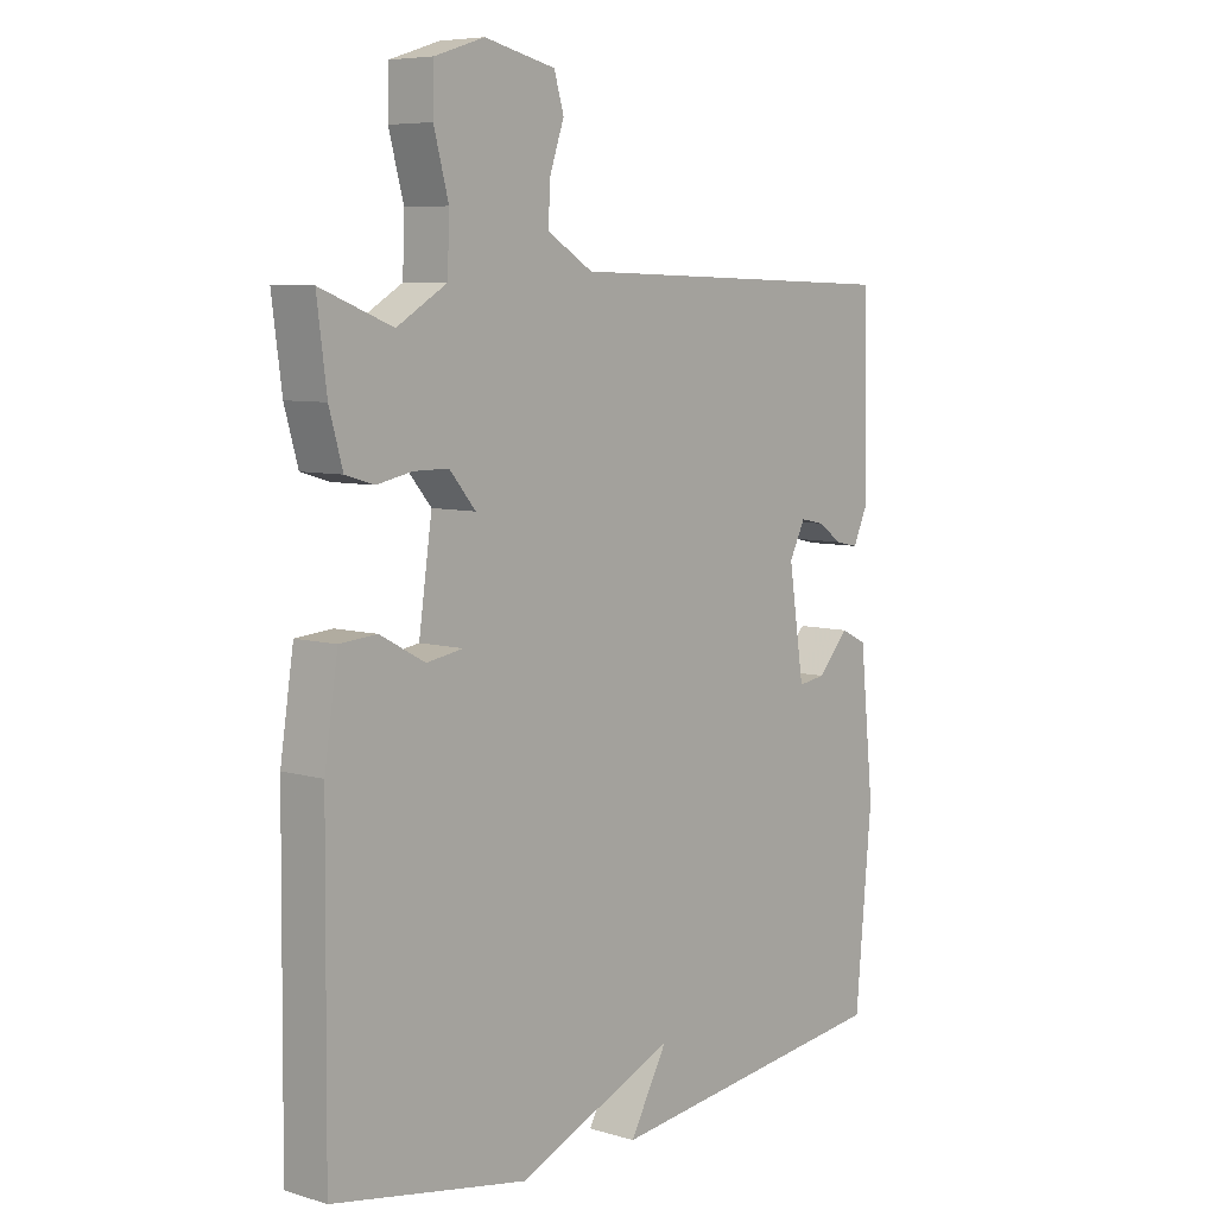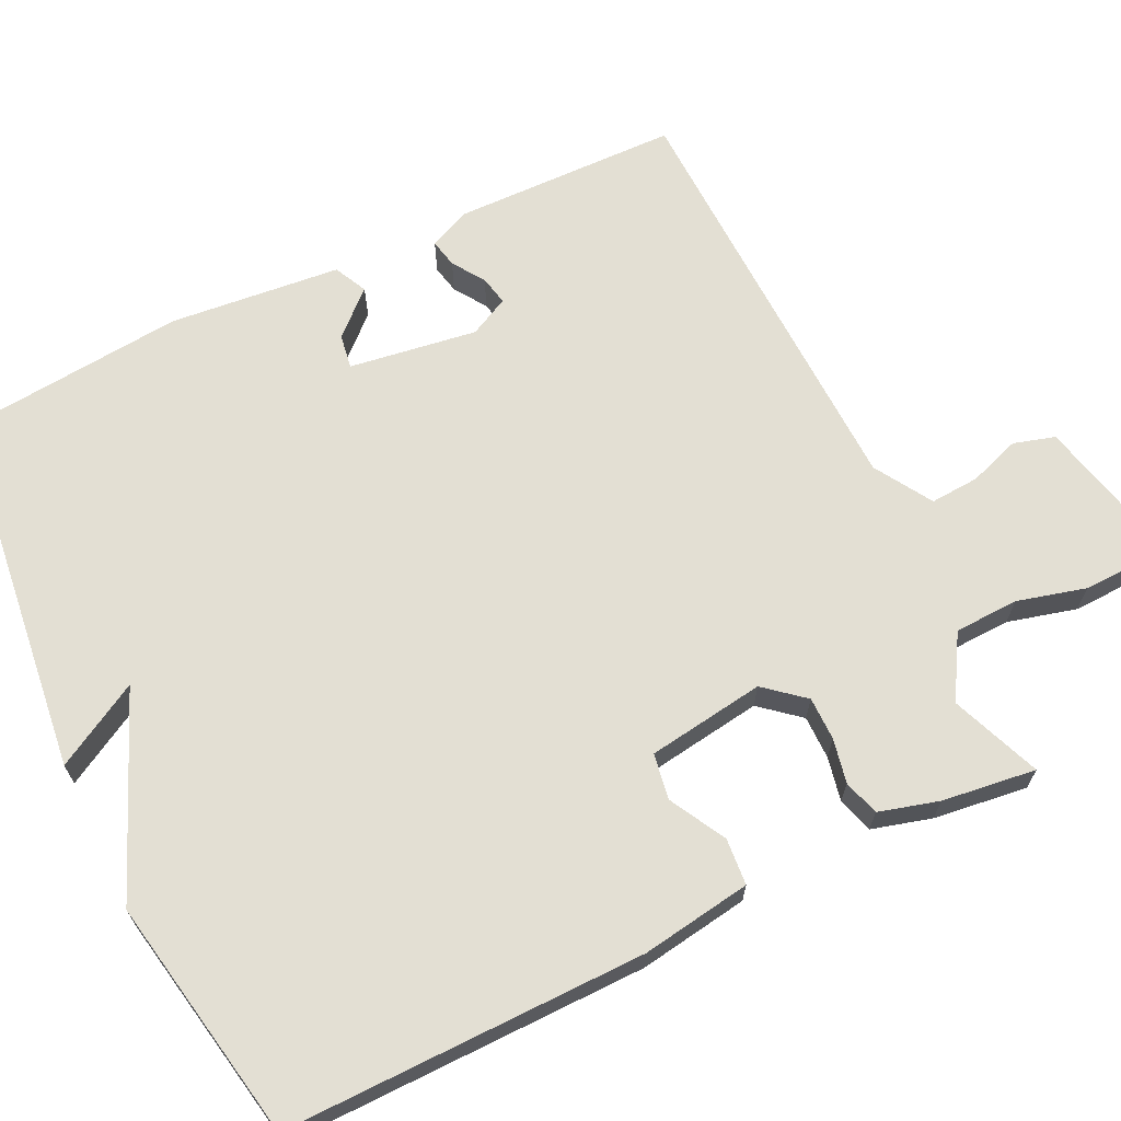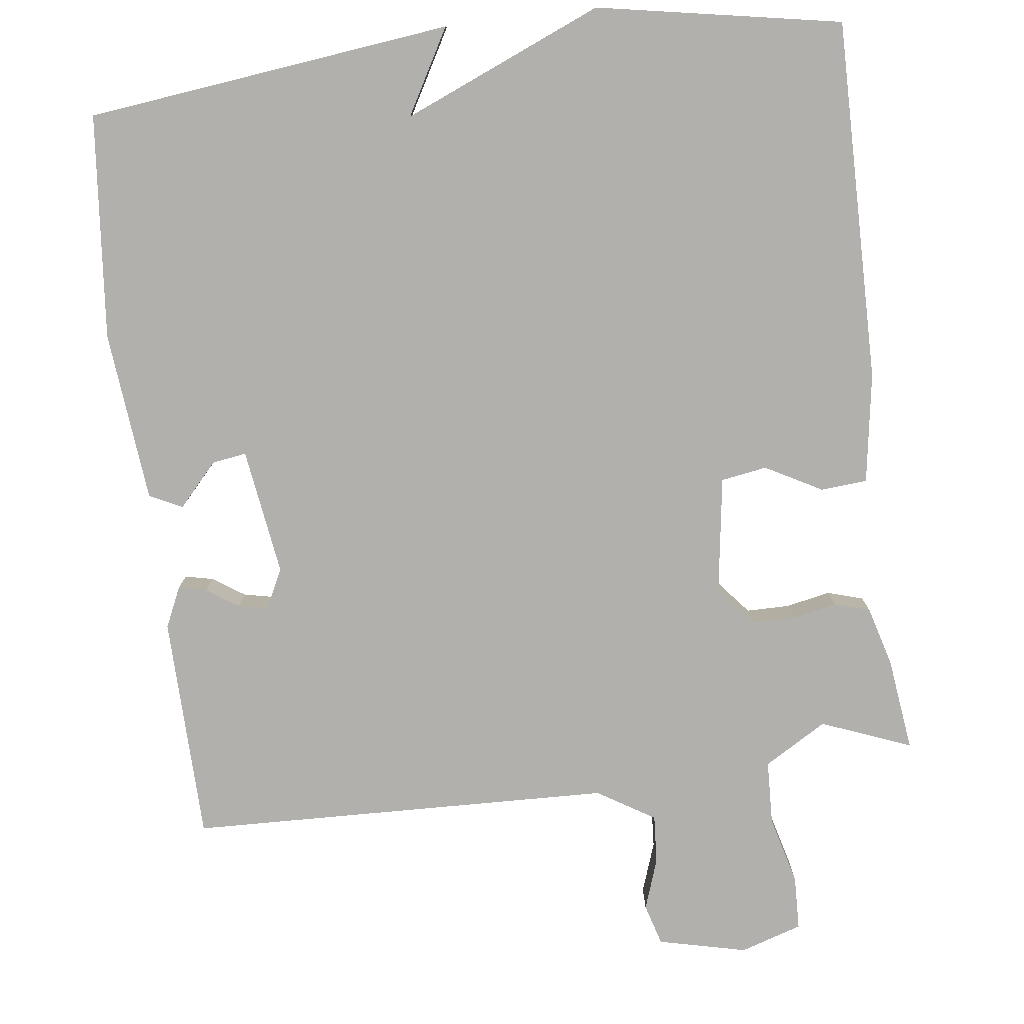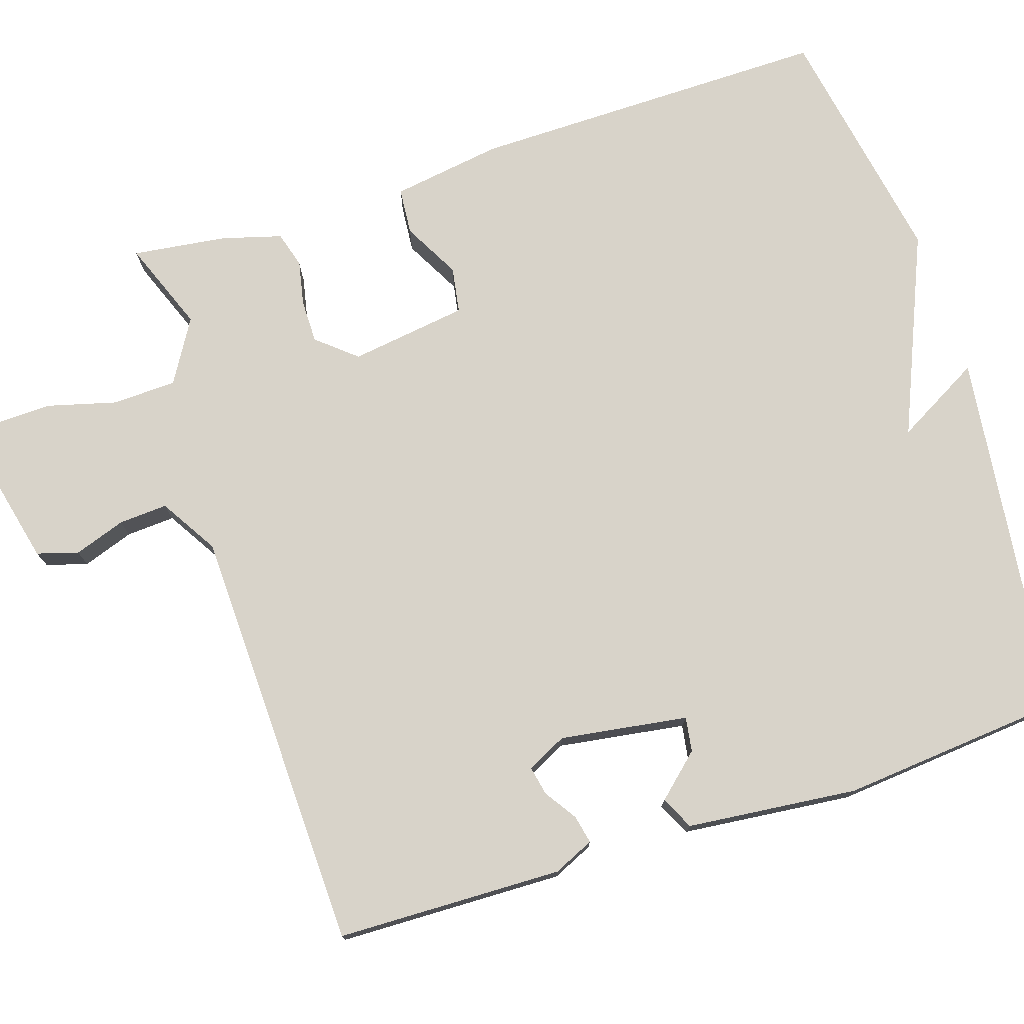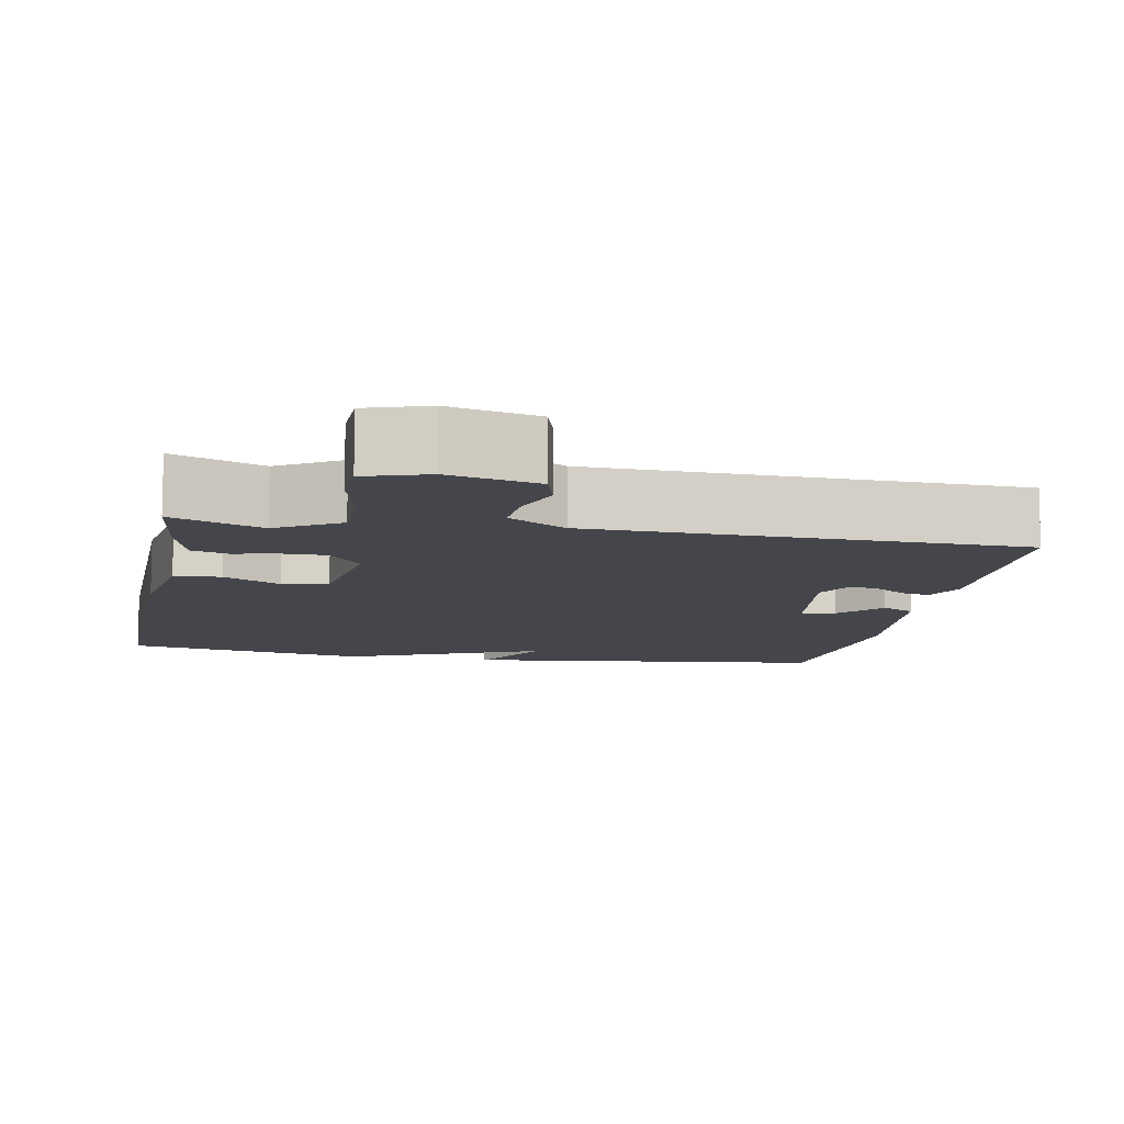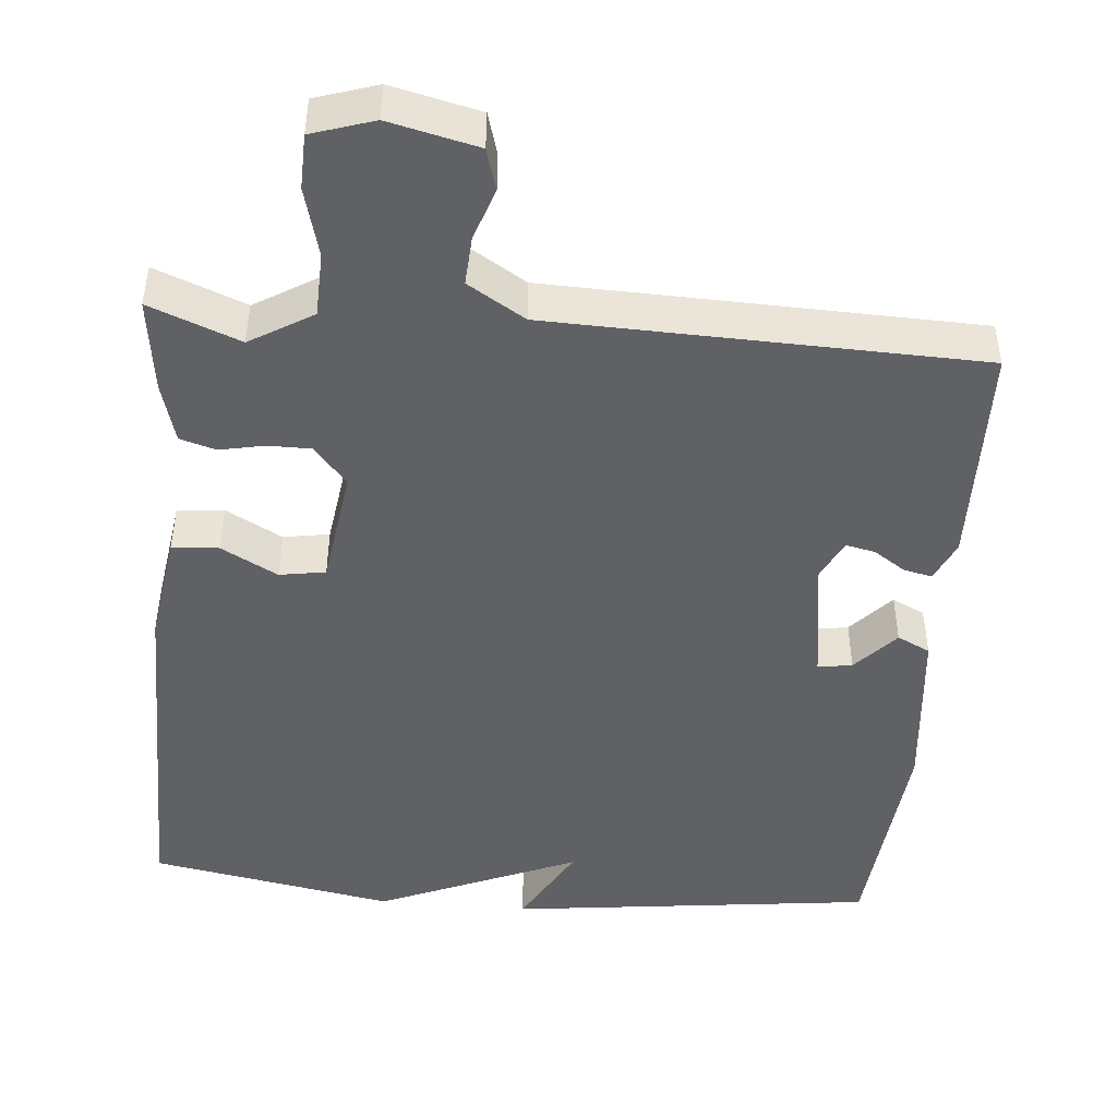
<metadata>
{"format":"obj","ext":"obj","renderer":"f3d","projection":"perspective","resolution":1024,"background":"white","views":[{"elev":7.0,"azim":-49.4,"up":"+Z"},{"elev":66.9,"azim":-115.9,"up":"+Y"},{"elev":-78.8,"azim":-173.0,"up":"+Y"},{"elev":75.9,"azim":72.1,"up":"+Y"},{"elev":-10.0,"azim":-10.7,"up":"+Y"},{"elev":-46.5,"azim":-5.0,"up":"+Y"}]}
</metadata>
<code>
v -0.5 0.07 -0.5
v -0.496 0.07 -0.027
v -0.474 0.07 0.117
v -0.413 0.07 0.122
v -0.339 0.07 0.082
v -0.279 0.07 0.092
v -0.257 0.07 0.246
v -0.3 0.07 0.297
v -0.357 0.07 0.297
v -0.415 0.07 0.285
v -0.462 0.07 0.299
v -0.484 0.07 0.377
v -0.5 0.07 0.5
v -0.382 0.07 0.454
v -0.3 0.07 0.503
v -0.297 0.07 0.587
v -0.321 0.07 0.677
v -0.319 0.07 0.748
v -0.238 0.07 0.774
v -0.122 0.07 0.747
v -0.106 0.07 0.693
v -0.129 0.07 0.626
v -0.133 0.07 0.562
v -0.058 0.07 0.516
v 0.5 0.07 0.5
v 0.507 0.07 0.204
v 0.483 0.07 0.151
v 0.446 0.07 0.159
v 0.404 0.07 0.187
v 0.366 0.07 0.195
v 0.34 0.07 0.143
v 0.365 0.07 -0.024
v 0.41 0.07 -0.017
v 0.461 0.07 0.039
v 0.504 0.07 0.018
v 0.527 0.07 -0.206
v 0.5 0.07 -0.5
v 0.02 0.07 -0.558
v 0.082 0.07 -0.447
v -0.18 0.07 -0.558
v -0.5 0 -0.5
v -0.496 0 -0.027
v -0.474 0 0.117
v -0.413 0 0.122
v -0.339 0 0.082
v -0.279 0 0.092
v -0.257 0 0.246
v -0.3 0 0.297
v -0.357 0 0.297
v -0.415 0 0.285
v -0.462 0 0.299
v -0.484 0 0.377
v -0.5 0 0.5
v -0.382 0 0.454
v -0.3 0 0.503
v -0.297 0 0.587
v -0.321 0 0.677
v -0.319 0 0.748
v -0.238 0 0.774
v -0.122 0 0.747
v -0.106 0 0.693
v -0.129 0 0.626
v -0.133 0 0.562
v -0.058 0 0.516
v 0.5 0 0.5
v 0.507 0 0.204
v 0.483 0 0.151
v 0.446 0 0.159
v 0.404 0 0.187
v 0.366 0 0.195
v 0.34 0 0.143
v 0.365 0 -0.024
v 0.41 0 -0.017
v 0.461 0 0.039
v 0.504 0 0.018
v 0.527 0 -0.206
v 0.5 0 -0.5
v 0.02 0 -0.558
v 0.082 0 -0.447
v -0.18 0 -0.558
f 3 4 5
f 2 3 5
f 1 2 5
f 40 1 5
f 39 40 5
f 37 38 39
f 36 37 39
f 35 36 39
f 34 35 39
f 33 34 39
f 32 33 39
f 39 5 6
f 32 39 6
f 31 32 6
f 30 31 6 7
f 27 28 29
f 26 27 29
f 25 26 29
f 24 25 29
f 23 24 29 30
f 20 21 22
f 19 20 22
f 18 19 22
f 17 18 22
f 16 17 22
f 15 16 22 23
f 30 7 8
f 23 30 8
f 15 23 8
f 14 15 8
f 12 13 14
f 11 12 14
f 10 11 14
f 9 10 14
f 8 9 14
f 45 44 43
f 45 43 42
f 45 42 41
f 45 41 80
f 45 80 79
f 79 78 77
f 79 77 76
f 79 76 75
f 79 75 74
f 79 74 73
f 79 73 72
f 46 45 79
f 46 79 72
f 46 72 71
f 47 46 71 70
f 69 68 67
f 69 67 66
f 69 66 65
f 69 65 64
f 70 69 64 63
f 62 61 60
f 62 60 59
f 62 59 58
f 62 58 57
f 62 57 56
f 63 62 56 55
f 48 47 70
f 48 70 63
f 48 63 55
f 48 55 54
f 54 53 52
f 54 52 51
f 54 51 50
f 54 50 49
f 54 49 48
f 1 41 42 2
f 2 42 43 3
f 3 43 44 4
f 4 44 45 5
f 5 45 46 6
f 6 46 47 7
f 7 47 48 8
f 8 48 49 9
f 9 49 50 10
f 10 50 51 11
f 11 51 52 12
f 12 52 53 13
f 13 53 54 14
f 14 54 55 15
f 15 55 56 16
f 16 56 57 17
f 17 57 58 18
f 18 58 59 19
f 19 59 60 20
f 20 60 61 21
f 21 61 62 22
f 22 62 63 23
f 23 63 64 24
f 24 64 65 25
f 25 65 66 26
f 26 66 67 27
f 27 67 68 28
f 28 68 69 29
f 29 69 70 30
f 30 70 71 31
f 31 71 72 32
f 32 72 73 33
f 33 73 74 34
f 34 74 75 35
f 35 75 76 36
f 36 76 77 37
f 37 77 78 38
f 38 78 79 39
f 39 79 80 40
f 40 80 41 1

</code>
